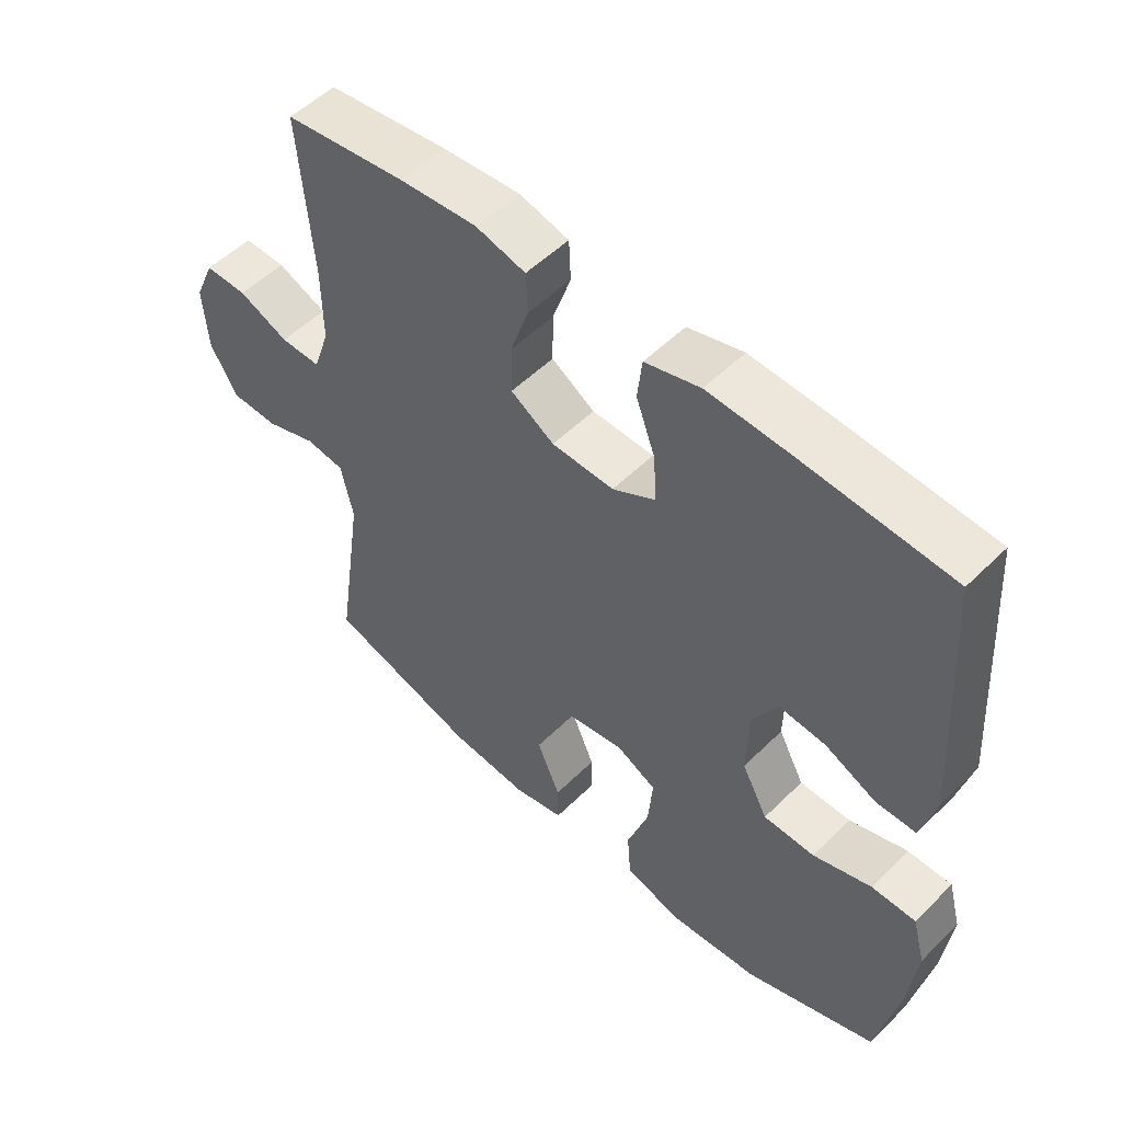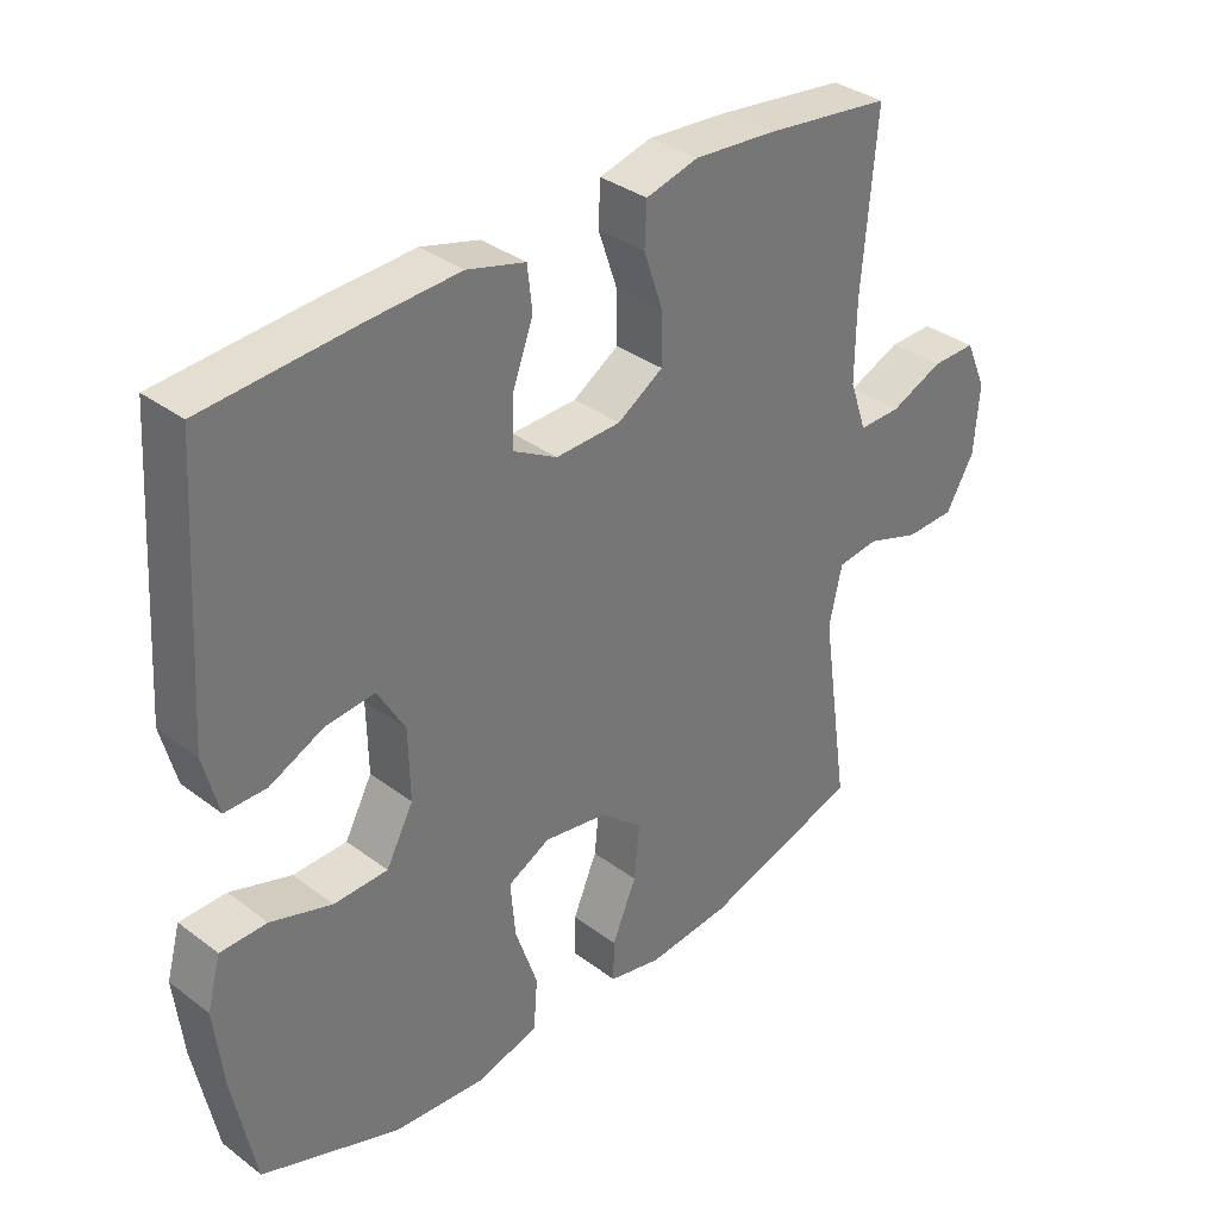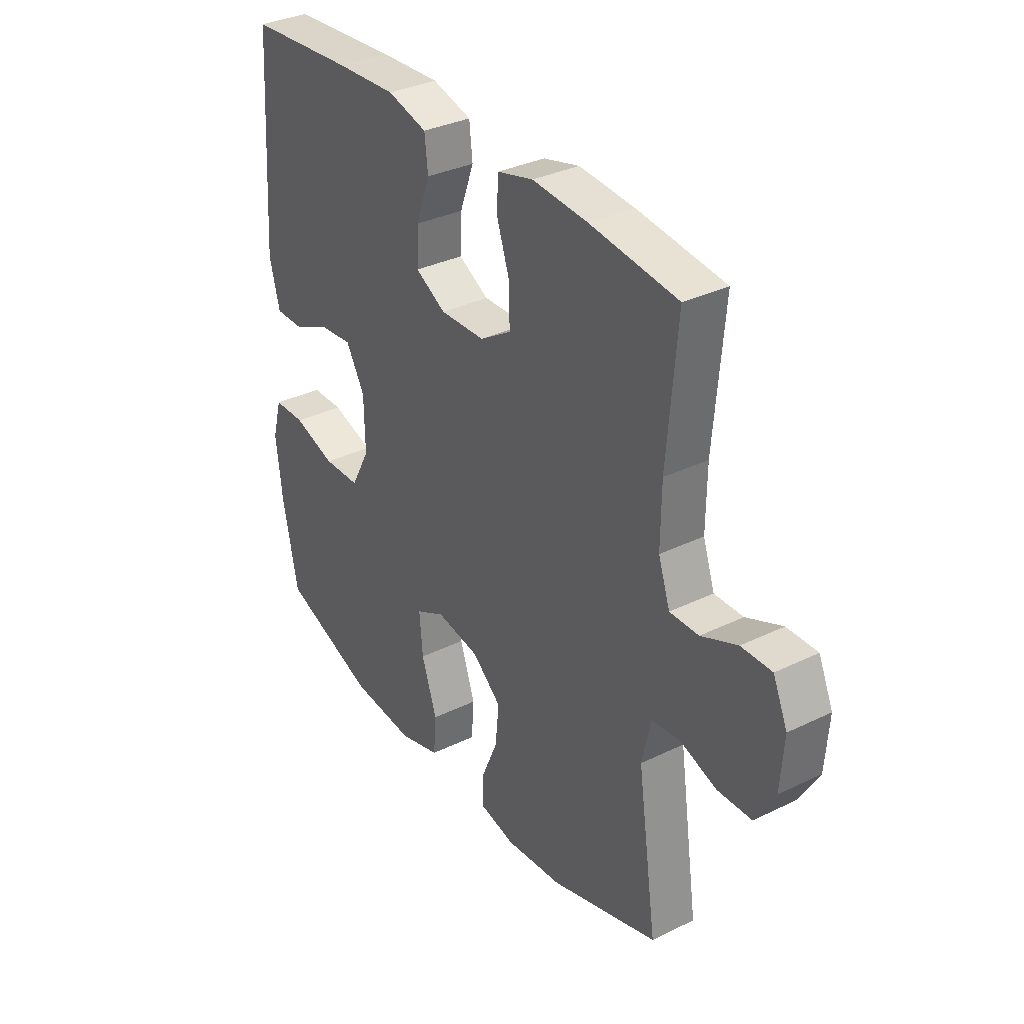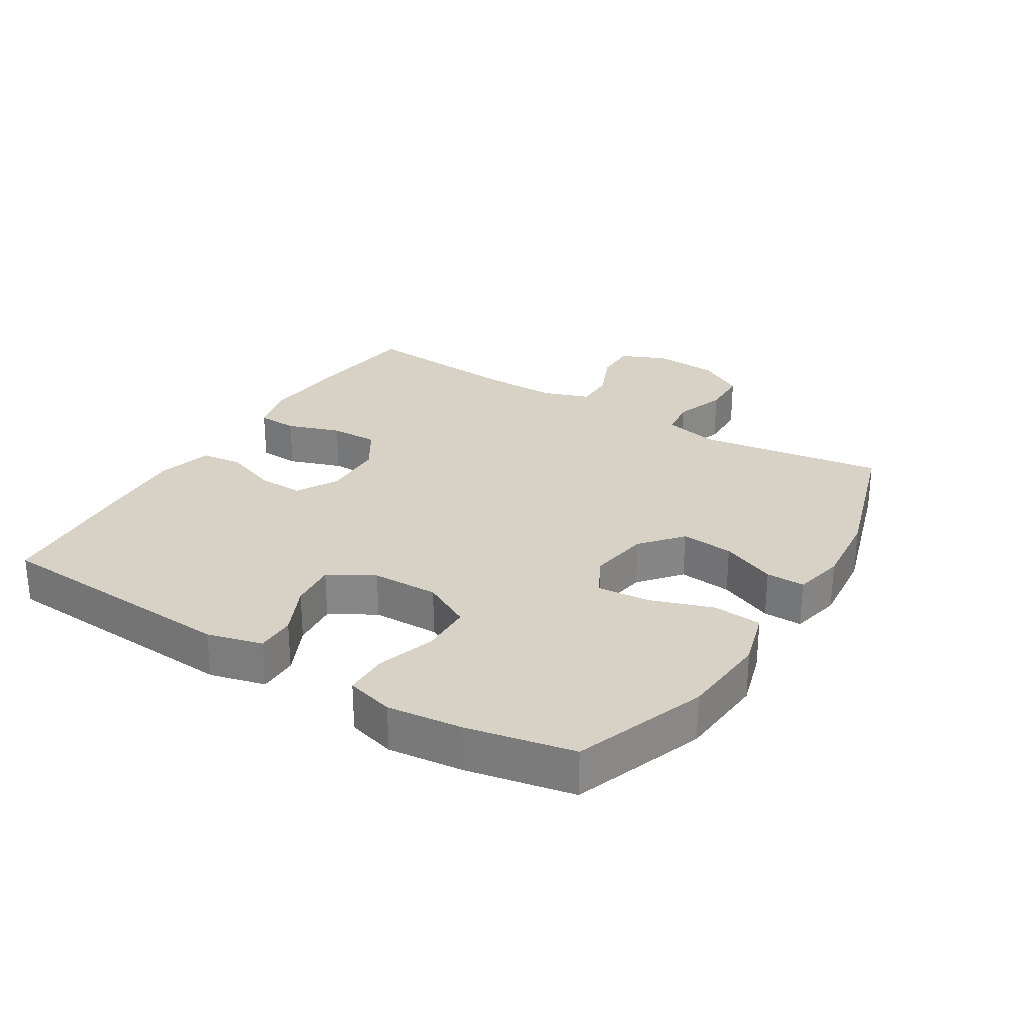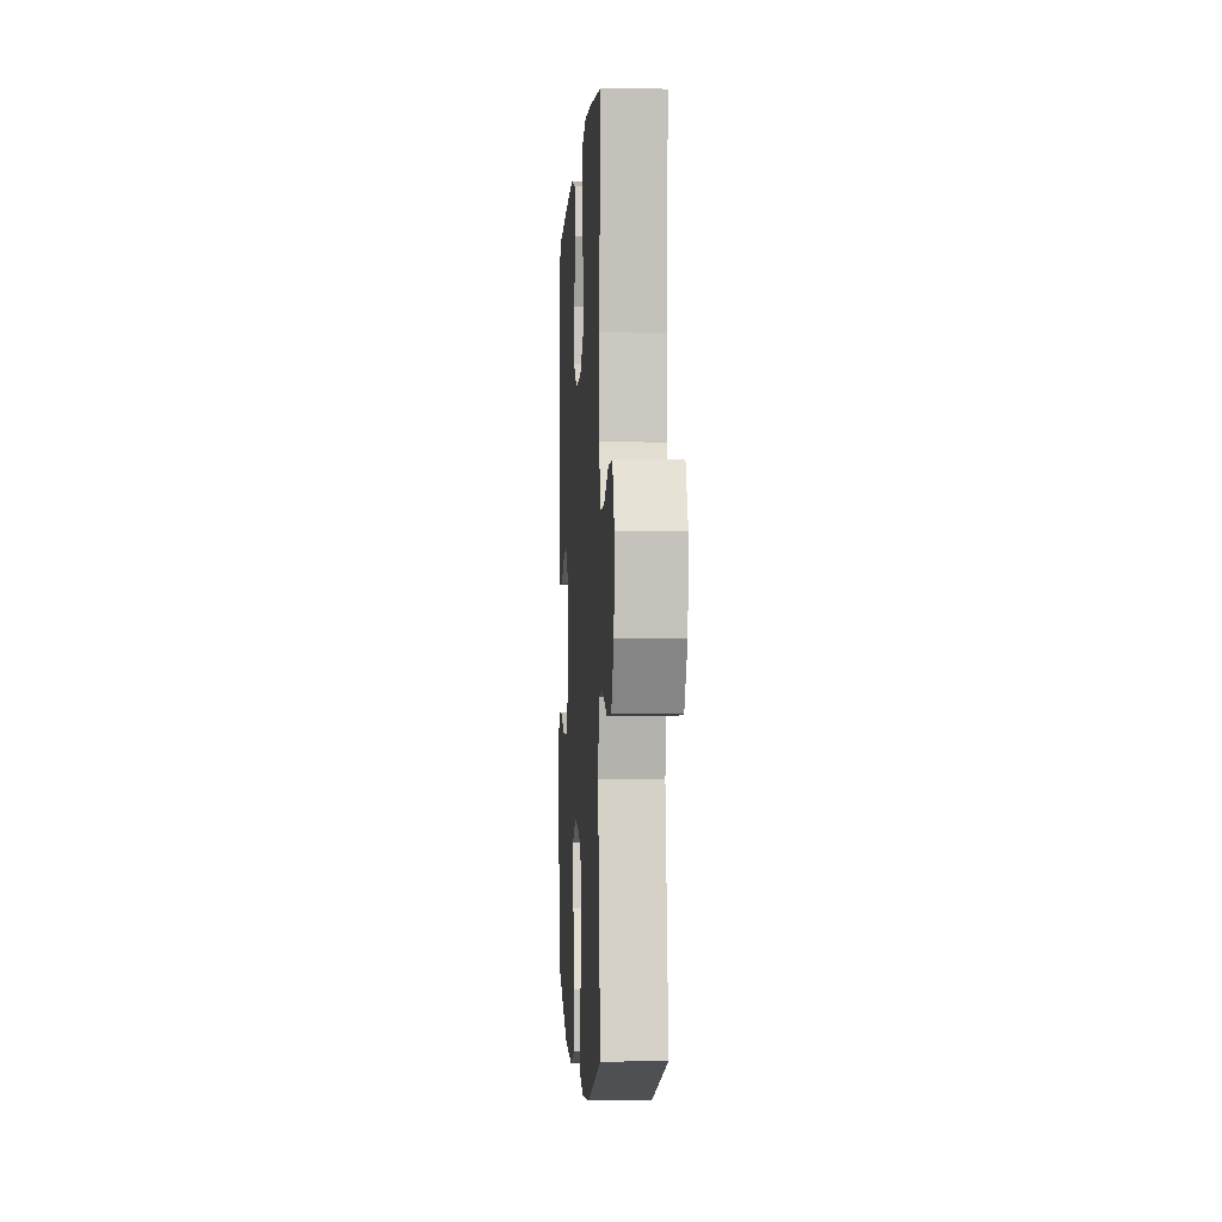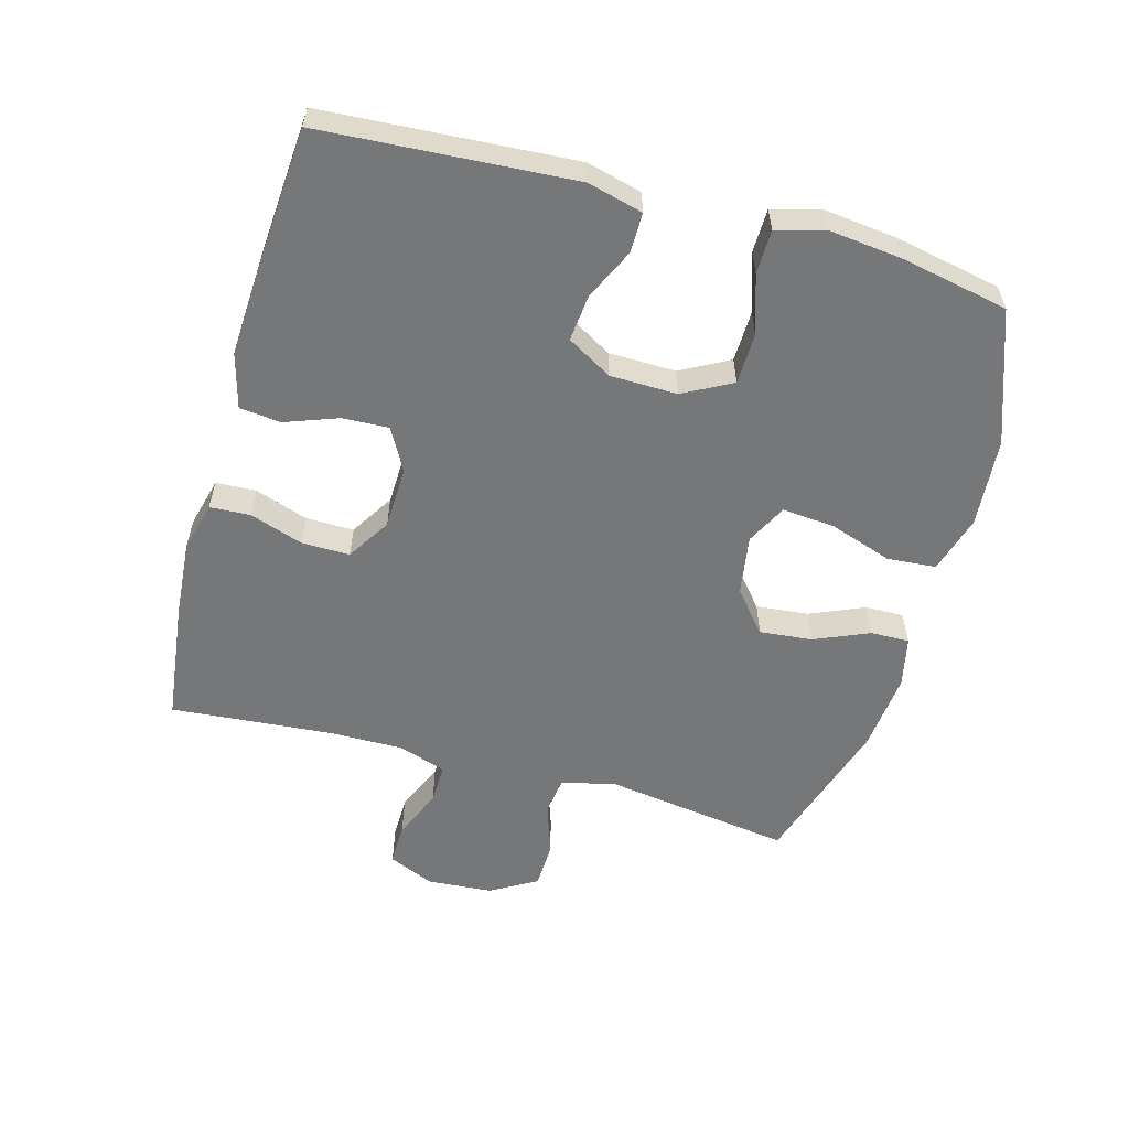
<metadata>
{"format":"obj","ext":"obj","renderer":"f3d","projection":"perspective","resolution":1024,"background":"white","views":[{"elev":52.6,"azim":43.5,"up":"+Z"},{"elev":34.8,"azim":135.0,"up":"+Z"},{"elev":33.7,"azim":-123.6,"up":"+Z"},{"elev":27.5,"azim":121.7,"up":"+Y"},{"elev":-1.9,"azim":-93.4,"up":"+Z"},{"elev":-57.0,"azim":74.5,"up":"+Y"}]}
</metadata>
<code>
v -0.5 0.07 -0.5
v -0.458 0.07 -0.213
v -0.477 0.07 -0.128
v -0.537 0.07 -0.12
v -0.616 0.07 -0.147
v -0.689 0.07 -0.145
v -0.731 0.07 -0.073
v -0.738 0.07 0.028
v -0.707 0.07 0.098
v -0.642 0.07 0.097
v -0.565 0.07 0.064
v -0.503 0.07 0.063
v -0.478 0.07 0.136
v -0.479 0.07 0.25
v -0.5 0.07 0.5
v -0.312 0.07 0.523
v -0.194 0.07 0.532
v -0.117 0.07 0.512
v -0.114 0.07 0.45
v -0.142 0.07 0.368
v -0.143 0.07 0.294
v -0.076 0.07 0.252
v 0.02 0.07 0.249
v 0.085 0.07 0.285
v 0.082 0.07 0.356
v 0.052 0.07 0.438
v 0.059 0.07 0.501
v 0.144 0.07 0.524
v 0.274 0.07 0.517
v 0.5 0.07 0.5
v 0.525 0.07 0.114
v 0.503 0.07 0.029
v 0.442 0.07 0.029
v 0.363 0.07 0.066
v 0.291 0.07 0.073
v 0.251 0.07 0.004
v 0.249 0.07 -0.099
v 0.289 0.07 -0.174
v 0.368 0.07 -0.176
v 0.458 0.07 -0.147
v 0.526 0.07 -0.148
v 0.546 0.07 -0.221
v 0.533 0.07 -0.336
v 0.5 0.07 -0.5
v 0.297 0.07 -0.574
v 0.16 0.07 -0.585
v 0.071 0.07 -0.559
v 0.065 0.07 -0.484
v 0.098 0.07 -0.387
v 0.105 0.07 -0.306
v 0.043 0.07 -0.274
v -0.05 0.07 -0.289
v -0.113 0.07 -0.342
v -0.105 0.07 -0.423
v -0.069 0.07 -0.507
v -0.068 0.07 -0.567
v -0.146 0.07 -0.584
v -0.268 0.07 -0.572
v -0.5 0 -0.5
v -0.458 0 -0.213
v -0.477 0 -0.128
v -0.537 0 -0.12
v -0.616 0 -0.147
v -0.689 0 -0.145
v -0.731 0 -0.073
v -0.738 0 0.028
v -0.707 0 0.098
v -0.642 0 0.097
v -0.565 0 0.064
v -0.503 0 0.063
v -0.478 0 0.136
v -0.479 0 0.25
v -0.5 0 0.5
v -0.312 0 0.523
v -0.194 0 0.532
v -0.117 0 0.512
v -0.114 0 0.45
v -0.142 0 0.368
v -0.143 0 0.294
v -0.076 0 0.252
v 0.02 0 0.249
v 0.085 0 0.285
v 0.082 0 0.356
v 0.052 0 0.438
v 0.059 0 0.501
v 0.144 0 0.524
v 0.274 0 0.517
v 0.5 0 0.5
v 0.525 0 0.114
v 0.503 0 0.029
v 0.442 0 0.029
v 0.363 0 0.066
v 0.291 0 0.073
v 0.251 0 0.004
v 0.249 0 -0.099
v 0.289 0 -0.174
v 0.368 0 -0.176
v 0.458 0 -0.147
v 0.526 0 -0.148
v 0.546 0 -0.221
v 0.533 0 -0.336
v 0.5 0 -0.5
v 0.297 0 -0.574
v 0.16 0 -0.585
v 0.071 0 -0.559
v 0.065 0 -0.484
v 0.098 0 -0.387
v 0.105 0 -0.306
v 0.043 0 -0.274
v -0.05 0 -0.289
v -0.113 0 -0.342
v -0.105 0 -0.423
v -0.069 0 -0.507
v -0.068 0 -0.567
v -0.146 0 -0.584
v -0.268 0 -0.572
f 58 1 2
f 57 58 2
f 56 57 2
f 55 56 2
f 54 55 2
f 53 54 2 3
f 52 53 3
f 51 52 3
f 47 48 49
f 46 47 49
f 45 46 49
f 44 45 49
f 43 44 49
f 42 43 49
f 41 42 49
f 40 41 49
f 39 40 49
f 38 39 49 50
f 37 38 50 51
f 32 33 34
f 31 32 34
f 30 31 34
f 29 30 34
f 28 29 34
f 27 28 34
f 26 27 34
f 25 26 34
f 24 25 34 35
f 23 24 35 36
f 18 19 20
f 17 18 20
f 16 17 20
f 15 16 20
f 14 15 20
f 13 14 20 21
f 12 13 21 22
f 9 10 11
f 8 9 11
f 7 8 11
f 6 7 11
f 5 6 11
f 4 5 11
f 3 4 11 12
f 36 37 51
f 23 36 51
f 22 23 51
f 12 22 51
f 3 12 51
f 60 59 116
f 60 116 115
f 60 115 114
f 60 114 113
f 60 113 112
f 61 60 112 111
f 61 111 110
f 61 110 109
f 107 106 105
f 107 105 104
f 107 104 103
f 107 103 102
f 107 102 101
f 107 101 100
f 107 100 99
f 107 99 98
f 107 98 97
f 108 107 97 96
f 109 108 96 95
f 92 91 90
f 92 90 89
f 92 89 88
f 92 88 87
f 92 87 86
f 92 86 85
f 92 85 84
f 92 84 83
f 93 92 83 82
f 94 93 82 81
f 78 77 76
f 78 76 75
f 78 75 74
f 78 74 73
f 78 73 72
f 79 78 72 71
f 80 79 71 70
f 69 68 67
f 69 67 66
f 69 66 65
f 69 65 64
f 69 64 63
f 69 63 62
f 70 69 62 61
f 109 95 94
f 109 94 81
f 109 81 80
f 109 80 70
f 109 70 61
f 1 59 60 2
f 2 60 61 3
f 3 61 62 4
f 4 62 63 5
f 5 63 64 6
f 6 64 65 7
f 7 65 66 8
f 8 66 67 9
f 9 67 68 10
f 10 68 69 11
f 11 69 70 12
f 12 70 71 13
f 13 71 72 14
f 14 72 73 15
f 15 73 74 16
f 16 74 75 17
f 17 75 76 18
f 18 76 77 19
f 19 77 78 20
f 20 78 79 21
f 21 79 80 22
f 22 80 81 23
f 23 81 82 24
f 24 82 83 25
f 25 83 84 26
f 26 84 85 27
f 27 85 86 28
f 28 86 87 29
f 29 87 88 30
f 30 88 89 31
f 31 89 90 32
f 32 90 91 33
f 33 91 92 34
f 34 92 93 35
f 35 93 94 36
f 36 94 95 37
f 37 95 96 38
f 38 96 97 39
f 39 97 98 40
f 40 98 99 41
f 41 99 100 42
f 42 100 101 43
f 43 101 102 44
f 44 102 103 45
f 45 103 104 46
f 46 104 105 47
f 47 105 106 48
f 48 106 107 49
f 49 107 108 50
f 50 108 109 51
f 51 109 110 52
f 52 110 111 53
f 53 111 112 54
f 54 112 113 55
f 55 113 114 56
f 56 114 115 57
f 57 115 116 58
f 58 116 59 1

</code>
